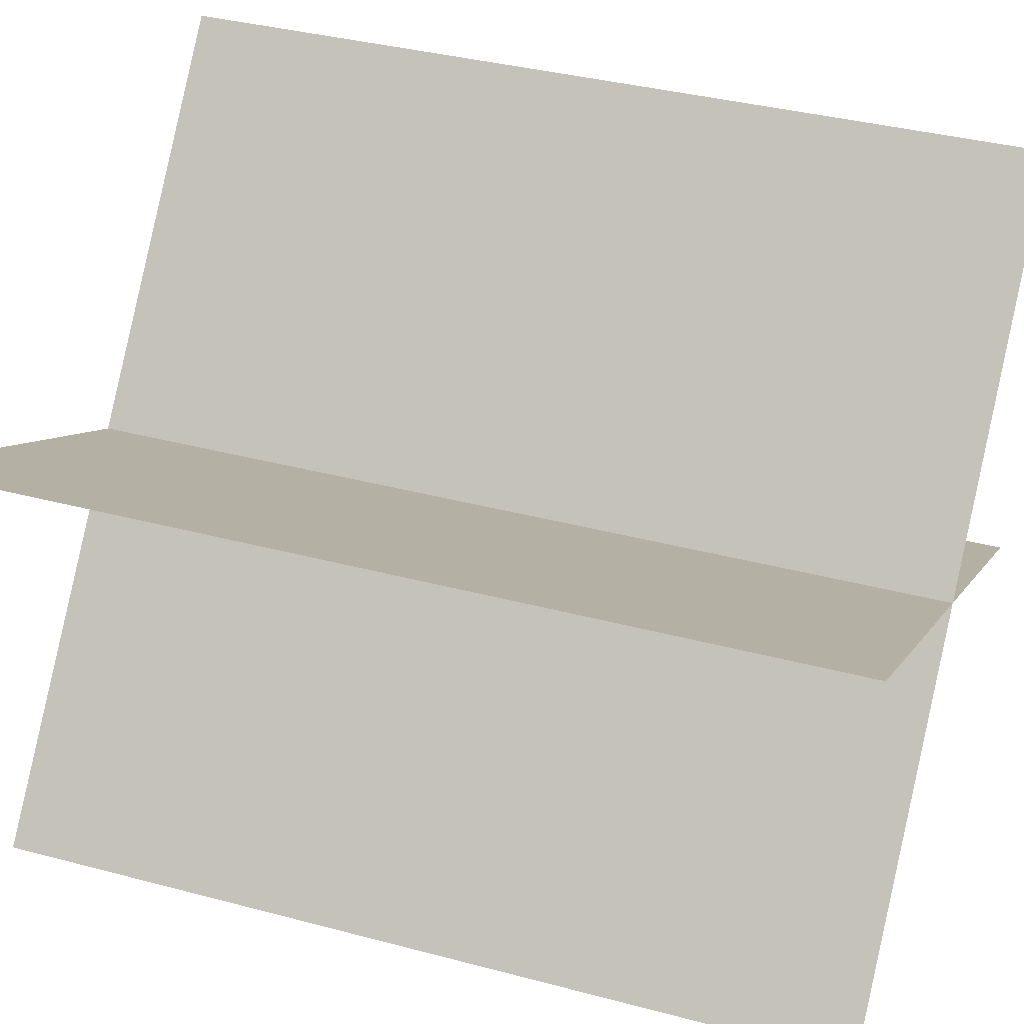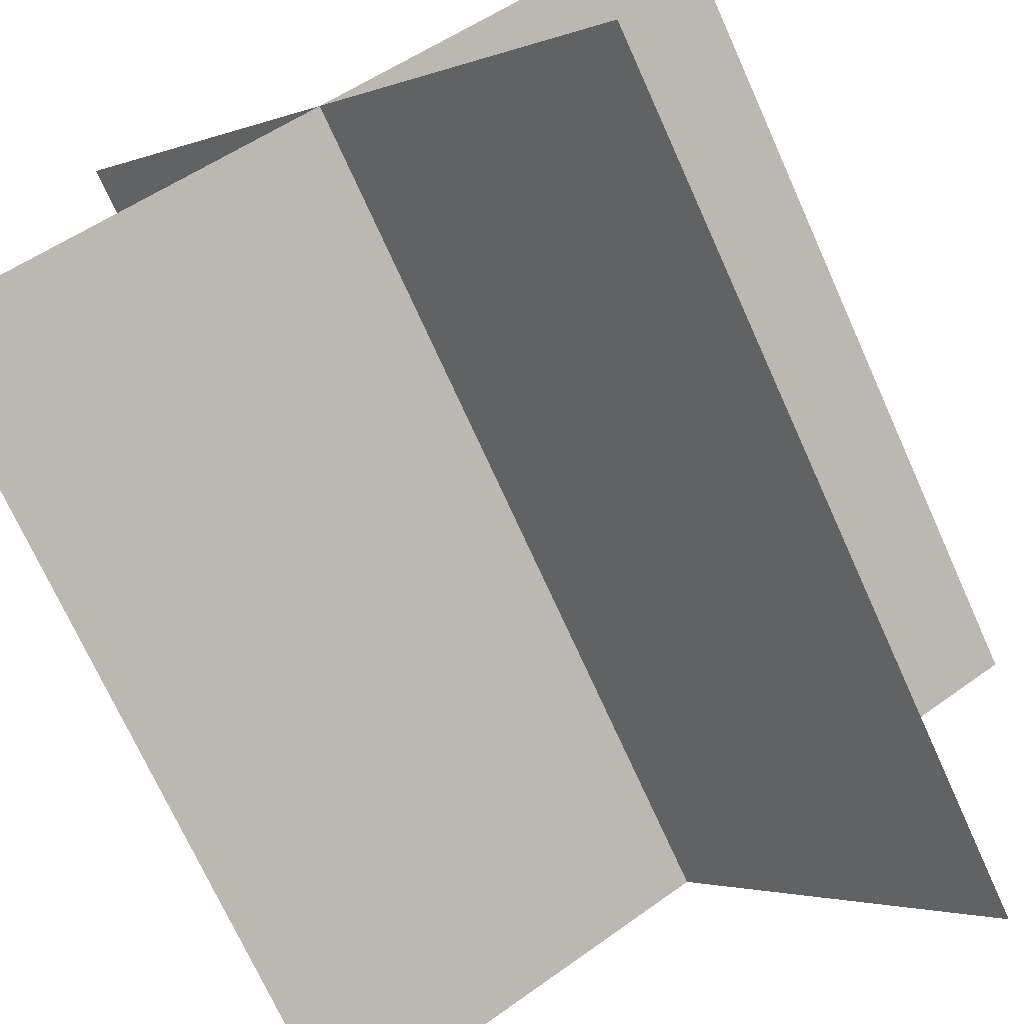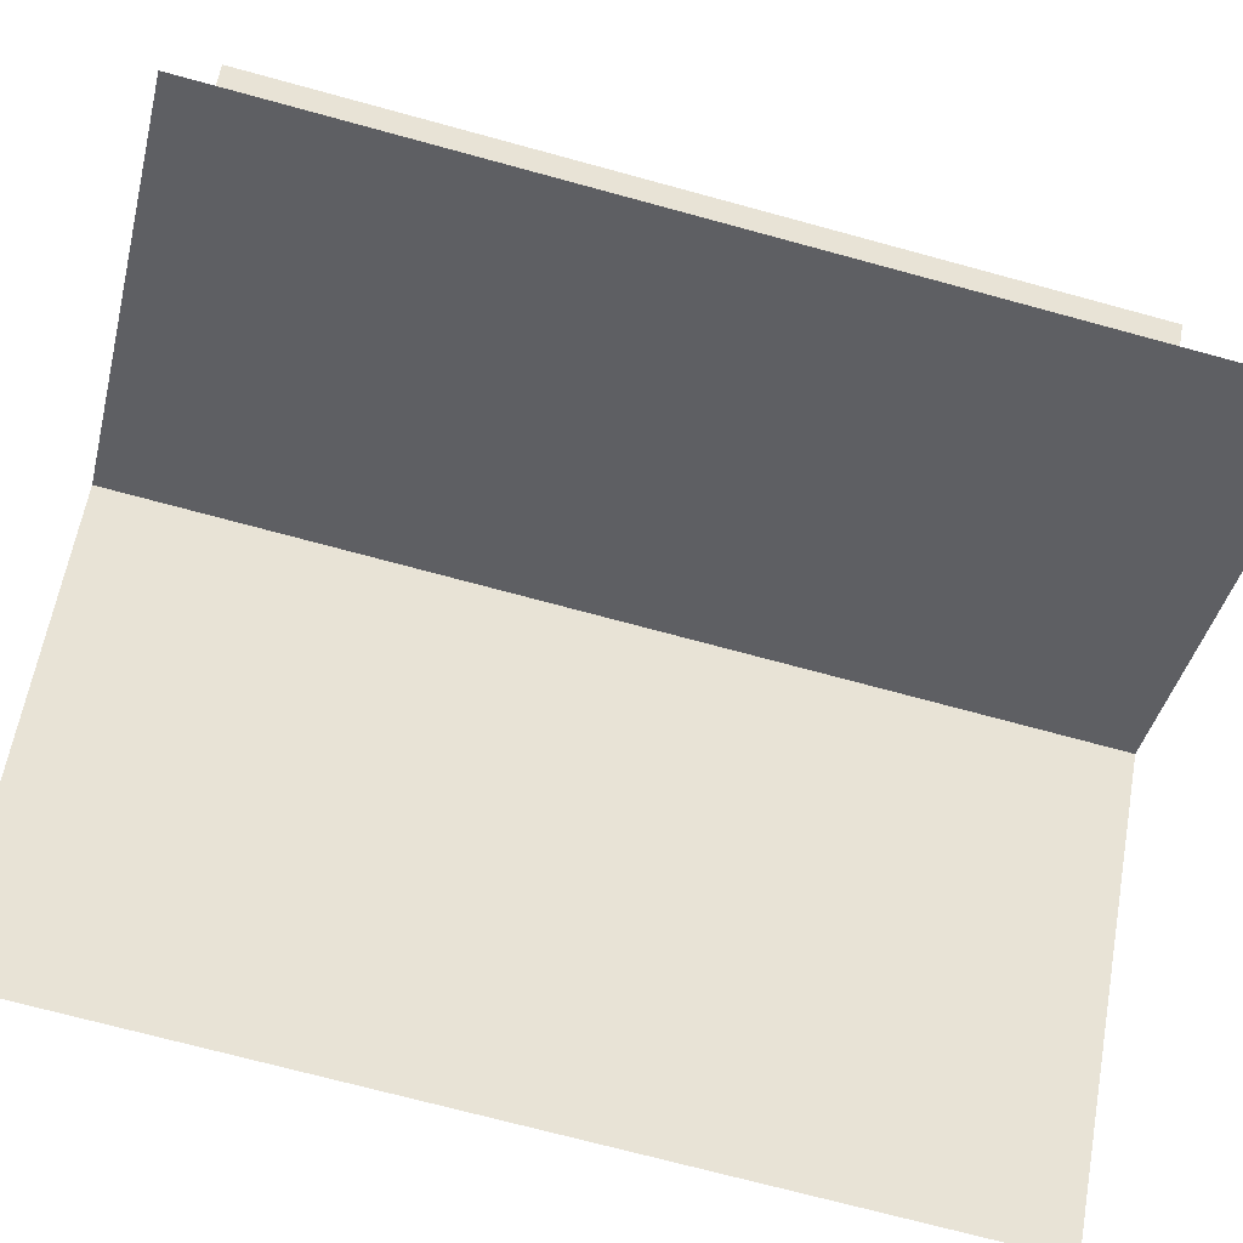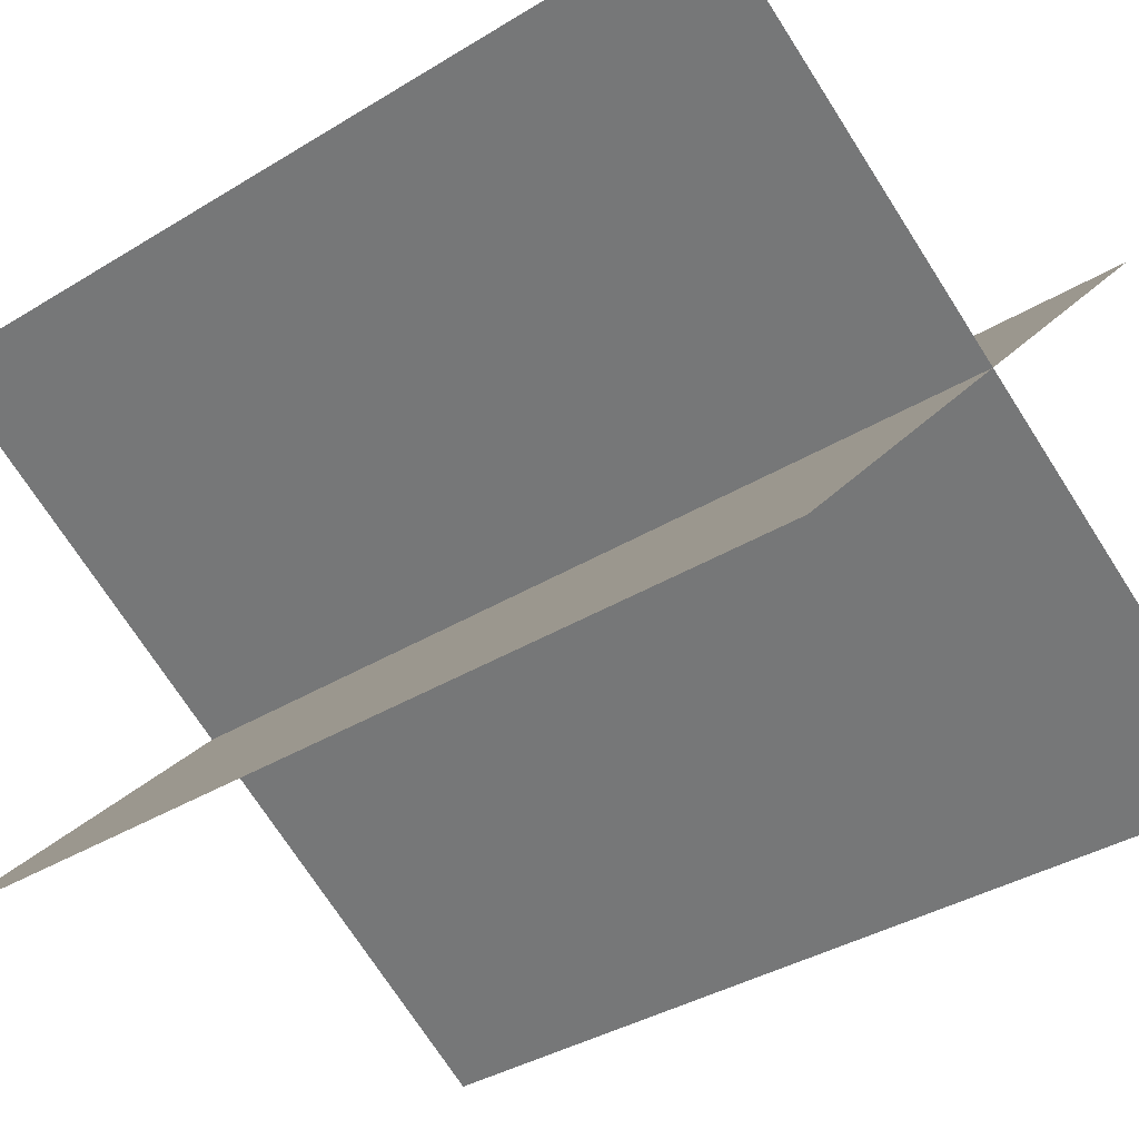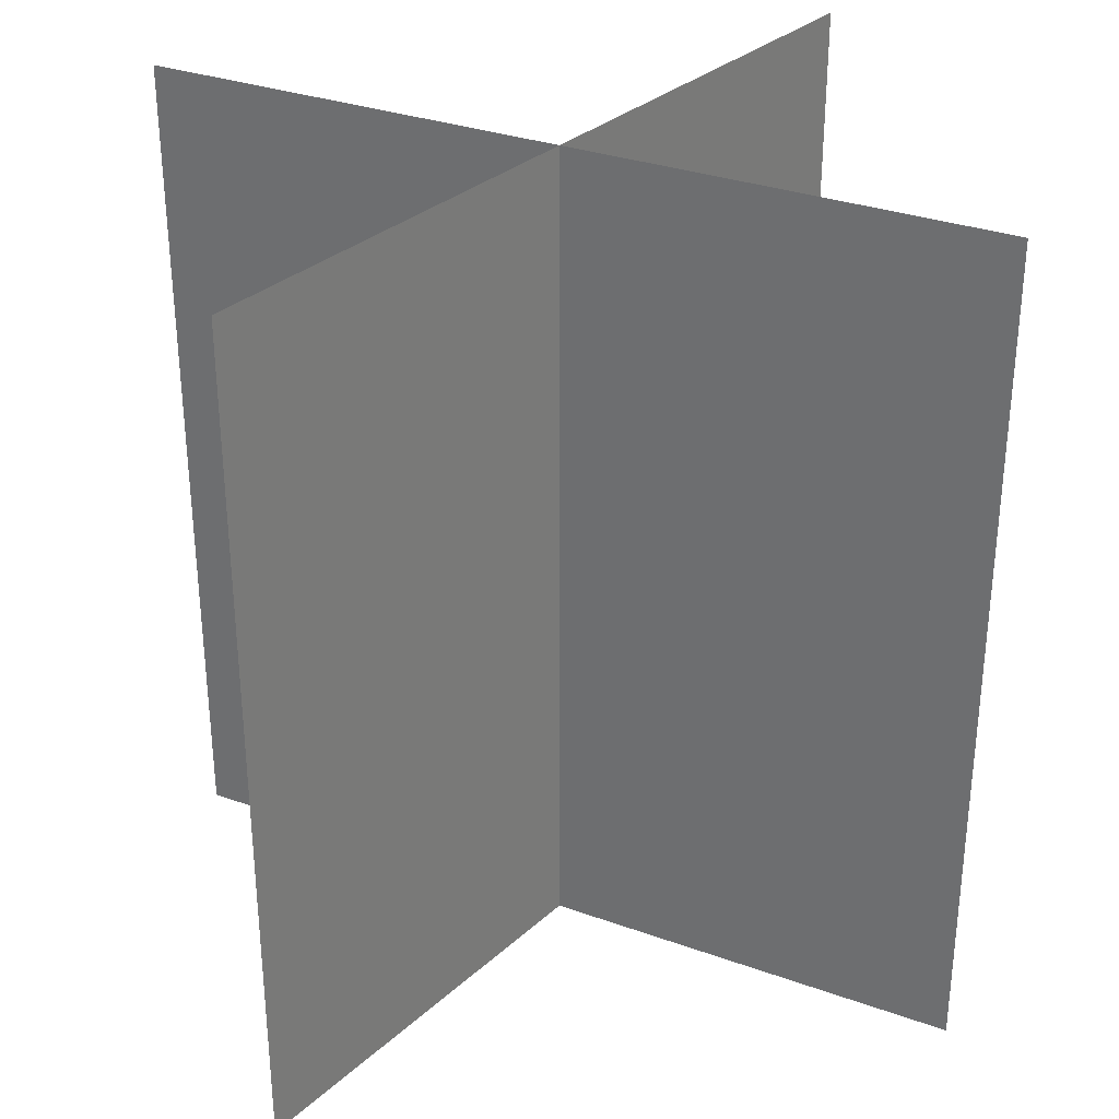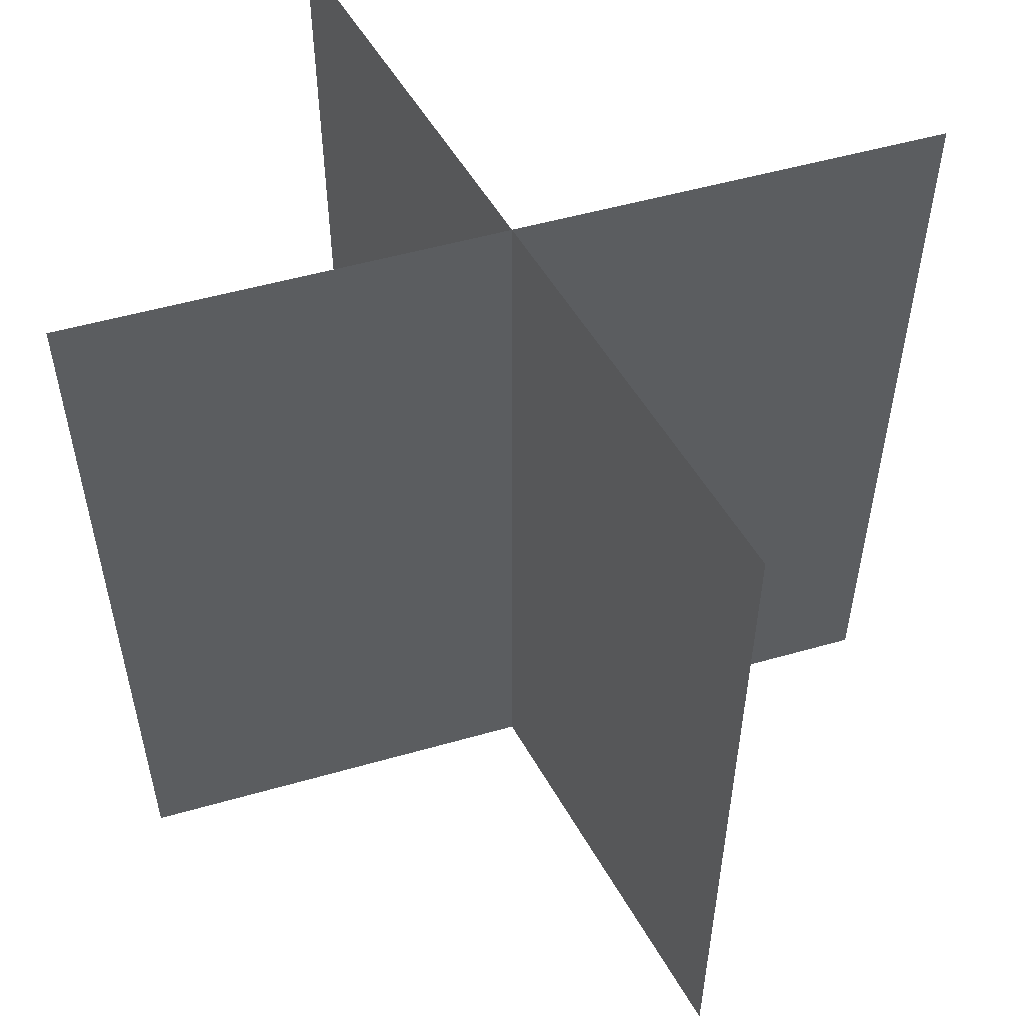
<metadata>
{"format":"obj","ext":"obj","renderer":"f3d","projection":"perspective","resolution":1024,"background":"white","views":[{"elev":37.4,"azim":-71.2,"up":"+Z"},{"elev":-72.5,"azim":-155.7,"up":"+Z"},{"elev":-70.6,"azim":74.7,"up":"+Z"},{"elev":-36.8,"azim":-51.5,"up":"+Z"},{"elev":31.8,"azim":-21.6,"up":"+Y"},{"elev":53.1,"azim":12.7,"up":"+Y"}]}
</metadata>
<code>
g default
v -1.656 0.007992 -1.666
v -1.307 0.007992 -1.273
v -0.9578 0.007992 -0.8794
v -0.6087 0.007992 -0.4861
v -0.2596 0.007992 -0.09291
v 0.08957 0.007992 0.3003
v 0.4387 0.007992 0.6935
v 0.7878 0.007992 1.087
v 1.137 0.007992 1.48
v 1.486 0.007992 1.873
v 1.835 0.007992 2.266
v -1.656 0.5338 -1.666
v -1.307 0.5338 -1.273
v -0.9578 0.5338 -0.8794
v -0.6087 0.5338 -0.4861
v -0.2596 0.5338 -0.09291
v 0.08957 0.5338 0.3003
v 0.4387 0.5338 0.6935
v 0.7878 0.5338 1.087
v 1.137 0.5338 1.48
v 1.486 0.5338 1.873
v 1.835 0.5338 2.266
v -1.656 1.06 -1.666
v -1.307 1.06 -1.273
v -0.9578 1.06 -0.8794
v -0.6087 1.06 -0.4861
v -0.2596 1.06 -0.09291
v 0.08957 1.06 0.3003
v 0.4387 1.06 0.6935
v 0.7878 1.06 1.087
v 1.137 1.06 1.48
v 1.486 1.06 1.873
v 1.835 1.06 2.266
v -1.656 1.586 -1.666
v -1.307 1.586 -1.273
v -0.9578 1.586 -0.8794
v -0.6087 1.586 -0.4861
v -0.2596 1.586 -0.09291
v 0.08957 1.586 0.3003
v 0.4387 1.586 0.6935
v 0.7878 1.586 1.087
v 1.137 1.586 1.48
v 1.486 1.586 1.873
v 1.835 1.586 2.266
v -1.656 2.111 -1.666
v -1.307 2.111 -1.273
v -0.9578 2.111 -0.8794
v -0.6087 2.111 -0.4861
v -0.2596 2.111 -0.09291
v 0.08957 2.111 0.3003
v 0.4387 2.111 0.6935
v 0.7878 2.111 1.087
v 1.137 2.111 1.48
v 1.486 2.111 1.873
v 1.835 2.111 2.266
v -1.656 2.637 -1.666
v -1.307 2.637 -1.273
v -0.9578 2.637 -0.8794
v -0.6087 2.637 -0.4861
v -0.2596 2.637 -0.09291
v 0.08957 2.637 0.3003
v 0.4387 2.637 0.6935
v 0.7878 2.637 1.087
v 1.137 2.637 1.48
v 1.486 2.637 1.873
v 1.835 2.637 2.266
v -1.656 3.163 -1.666
v -1.307 3.163 -1.273
v -0.9578 3.163 -0.8794
v -0.6087 3.163 -0.4861
v -0.2596 3.163 -0.09291
v 0.08957 3.163 0.3003
v 0.4387 3.163 0.6935
v 0.7878 3.163 1.087
v 1.137 3.163 1.48
v 1.486 3.163 1.873
v 1.835 3.163 2.266
v -1.656 3.689 -1.666
v -1.307 3.689 -1.273
v -0.9578 3.689 -0.8794
v -0.6087 3.689 -0.4861
v -0.2596 3.689 -0.09291
v 0.08957 3.689 0.3003
v 0.4387 3.689 0.6935
v 0.7878 3.689 1.087
v 1.137 3.689 1.48
v 1.486 3.689 1.873
v 1.835 3.689 2.266
v -1.656 4.215 -1.666
v -1.307 4.215 -1.273
v -0.9578 4.215 -0.8794
v -0.6087 4.215 -0.4861
v -0.2596 4.215 -0.09291
v 0.08957 4.215 0.3003
v 0.4387 4.215 0.6935
v 0.7878 4.215 1.087
v 1.137 4.215 1.48
v 1.486 4.215 1.873
v 1.835 4.215 2.266
v -1.656 4.741 -1.666
v -1.307 4.741 -1.273
v -0.9578 4.741 -0.8794
v -0.6087 4.741 -0.4861
v -0.2596 4.741 -0.09291
v 0.08957 4.741 0.3003
v 0.4387 4.741 0.6935
v 0.7878 4.741 1.087
v 1.137 4.741 1.48
v 1.486 4.741 1.873
v 1.835 4.741 2.266
v -1.656 5.267 -1.666
v -1.307 5.267 -1.273
v -0.9578 5.267 -0.8794
v -0.6087 5.267 -0.4861
v -0.2596 5.267 -0.09291
v 0.08957 5.267 0.3003
v 0.4387 5.267 0.6935
v 0.7878 5.267 1.087
v 1.137 5.267 1.48
v 1.486 5.267 1.873
v 1.835 5.267 2.266
g pPlane14
f 1 2 13 12
f 2 3 14 13
f 3 4 15 14
f 4 5 16 15
f 5 6 17 16
f 6 7 18 17
f 7 8 19 18
f 8 9 20 19
f 9 10 21 20
f 10 11 22 21
f 12 13 24 23
f 13 14 25 24
f 14 15 26 25
f 15 16 27 26
f 16 17 28 27
f 17 18 29 28
f 18 19 30 29
f 19 20 31 30
f 20 21 32 31
f 21 22 33 32
f 23 24 35 34
f 24 25 36 35
f 25 26 37 36
f 26 27 38 37
f 27 28 39 38
f 28 29 40 39
f 29 30 41 40
f 30 31 42 41
f 31 32 43 42
f 32 33 44 43
f 34 35 46 45
f 35 36 47 46
f 36 37 48 47
f 37 38 49 48
f 38 39 50 49
f 39 40 51 50
f 40 41 52 51
f 41 42 53 52
f 42 43 54 53
f 43 44 55 54
f 45 46 57 56
f 46 47 58 57
f 47 48 59 58
f 48 49 60 59
f 49 50 61 60
f 50 51 62 61
f 51 52 63 62
f 52 53 64 63
f 53 54 65 64
f 54 55 66 65
f 56 57 68 67
f 57 58 69 68
f 58 59 70 69
f 59 60 71 70
f 60 61 72 71
f 61 62 73 72
f 62 63 74 73
f 63 64 75 74
f 64 65 76 75
f 65 66 77 76
f 67 68 79 78
f 68 69 80 79
f 69 70 81 80
f 70 71 82 81
f 71 72 83 82
f 72 73 84 83
f 73 74 85 84
f 74 75 86 85
f 75 76 87 86
f 76 77 88 87
f 78 79 90 89
f 79 80 91 90
f 80 81 92 91
f 81 82 93 92
f 82 83 94 93
f 83 84 95 94
f 84 85 96 95
f 85 86 97 96
f 86 87 98 97
f 87 88 99 98
f 89 90 101 100
f 90 91 102 101
f 91 92 103 102
f 92 93 104 103
f 93 94 105 104
f 94 95 106 105
f 95 96 107 106
f 96 97 108 107
f 97 98 109 108
f 98 99 110 109
f 100 101 112 111
f 101 102 113 112
f 102 103 114 113
f 103 104 115 114
f 104 105 116 115
f 105 106 117 116
f 106 107 118 117
f 107 108 119 118
f 108 109 120 119
f 109 110 121 120
g default
v -2.195 0.007992 1.602
v -1.738 0.007992 1.342
v -1.281 0.007992 1.081
v -0.8242 0.007992 0.8209
v -0.3673 0.007992 0.5606
v 0.08957 0.007992 0.3003
v 0.5465 0.007992 0.04001
v 1.003 0.007992 -0.2203
v 1.46 0.007992 -0.4806
v 1.917 0.007992 -0.7409
v 2.374 0.007992 -1.001
v -2.195 0.5338 1.602
v -1.738 0.5338 1.342
v -1.281 0.5338 1.081
v -0.8242 0.5338 0.8209
v -0.3673 0.5338 0.5606
v 0.08957 0.5338 0.3003
v 0.5465 0.5338 0.04001
v 1.003 0.5338 -0.2203
v 1.46 0.5338 -0.4806
v 1.917 0.5338 -0.7409
v 2.374 0.5338 -1.001
v -2.195 1.06 1.602
v -1.738 1.06 1.342
v -1.281 1.06 1.081
v -0.8242 1.06 0.8209
v -0.3673 1.06 0.5606
v 0.08957 1.06 0.3003
v 0.5465 1.06 0.04001
v 1.003 1.06 -0.2203
v 1.46 1.06 -0.4806
v 1.917 1.06 -0.7409
v 2.374 1.06 -1.001
v -2.195 1.586 1.602
v -1.738 1.586 1.342
v -1.281 1.586 1.081
v -0.8242 1.586 0.8209
v -0.3673 1.586 0.5606
v 0.08957 1.586 0.3003
v 0.5465 1.586 0.04001
v 1.003 1.586 -0.2203
v 1.46 1.586 -0.4806
v 1.917 1.586 -0.7409
v 2.374 1.586 -1.001
v -2.195 2.111 1.602
v -1.738 2.111 1.342
v -1.281 2.111 1.081
v -0.8242 2.111 0.8209
v -0.3673 2.111 0.5606
v 0.08957 2.111 0.3003
v 0.5465 2.111 0.04001
v 1.003 2.111 -0.2203
v 1.46 2.111 -0.4806
v 1.917 2.111 -0.7409
v 2.374 2.111 -1.001
v -2.195 2.637 1.602
v -1.738 2.637 1.342
v -1.281 2.637 1.081
v -0.8242 2.637 0.8209
v -0.3673 2.637 0.5606
v 0.08957 2.637 0.3003
v 0.5465 2.637 0.04001
v 1.003 2.637 -0.2203
v 1.46 2.637 -0.4806
v 1.917 2.637 -0.7409
v 2.374 2.637 -1.001
v -2.195 3.163 1.602
v -1.738 3.163 1.342
v -1.281 3.163 1.081
v -0.8242 3.163 0.8209
v -0.3673 3.163 0.5606
v 0.08957 3.163 0.3003
v 0.5465 3.163 0.04001
v 1.003 3.163 -0.2203
v 1.46 3.163 -0.4806
v 1.917 3.163 -0.7409
v 2.374 3.163 -1.001
v -2.195 3.689 1.602
v -1.738 3.689 1.342
v -1.281 3.689 1.081
v -0.8242 3.689 0.8209
v -0.3673 3.689 0.5606
v 0.08957 3.689 0.3003
v 0.5465 3.689 0.04001
v 1.003 3.689 -0.2203
v 1.46 3.689 -0.4806
v 1.917 3.689 -0.7409
v 2.374 3.689 -1.001
v -2.195 4.215 1.602
v -1.738 4.215 1.342
v -1.281 4.215 1.081
v -0.8242 4.215 0.8209
v -0.3673 4.215 0.5606
v 0.08957 4.215 0.3003
v 0.5465 4.215 0.04001
v 1.003 4.215 -0.2203
v 1.46 4.215 -0.4806
v 1.917 4.215 -0.7409
v 2.374 4.215 -1.001
v -2.195 4.741 1.602
v -1.738 4.741 1.342
v -1.281 4.741 1.081
v -0.8242 4.741 0.8209
v -0.3673 4.741 0.5606
v 0.08957 4.741 0.3003
v 0.5465 4.741 0.04001
v 1.003 4.741 -0.2203
v 1.46 4.741 -0.4806
v 1.917 4.741 -0.7409
v 2.374 4.741 -1.001
v -2.195 5.267 1.602
v -1.738 5.267 1.342
v -1.281 5.267 1.081
v -0.8242 5.267 0.8209
v -0.3673 5.267 0.5606
v 0.08957 5.267 0.3003
v 0.5465 5.267 0.04001
v 1.003 5.267 -0.2203
v 1.46 5.267 -0.4806
v 1.917 5.267 -0.7409
v 2.374 5.267 -1.001
g pPlane13
f 122 123 134 133
f 123 124 135 134
f 124 125 136 135
f 125 126 137 136
f 126 127 138 137
f 127 128 139 138
f 128 129 140 139
f 129 130 141 140
f 130 131 142 141
f 131 132 143 142
f 133 134 145 144
f 134 135 146 145
f 135 136 147 146
f 136 137 148 147
f 137 138 149 148
f 138 139 150 149
f 139 140 151 150
f 140 141 152 151
f 141 142 153 152
f 142 143 154 153
f 144 145 156 155
f 145 146 157 156
f 146 147 158 157
f 147 148 159 158
f 148 149 160 159
f 149 150 161 160
f 150 151 162 161
f 151 152 163 162
f 152 153 164 163
f 153 154 165 164
f 155 156 167 166
f 156 157 168 167
f 157 158 169 168
f 158 159 170 169
f 159 160 171 170
f 160 161 172 171
f 161 162 173 172
f 162 163 174 173
f 163 164 175 174
f 164 165 176 175
f 166 167 178 177
f 167 168 179 178
f 168 169 180 179
f 169 170 181 180
f 170 171 182 181
f 171 172 183 182
f 172 173 184 183
f 173 174 185 184
f 174 175 186 185
f 175 176 187 186
f 177 178 189 188
f 178 179 190 189
f 179 180 191 190
f 180 181 192 191
f 181 182 193 192
f 182 183 194 193
f 183 184 195 194
f 184 185 196 195
f 185 186 197 196
f 186 187 198 197
f 188 189 200 199
f 189 190 201 200
f 190 191 202 201
f 191 192 203 202
f 192 193 204 203
f 193 194 205 204
f 194 195 206 205
f 195 196 207 206
f 196 197 208 207
f 197 198 209 208
f 199 200 211 210
f 200 201 212 211
f 201 202 213 212
f 202 203 214 213
f 203 204 215 214
f 204 205 216 215
f 205 206 217 216
f 206 207 218 217
f 207 208 219 218
f 208 209 220 219
f 210 211 222 221
f 211 212 223 222
f 212 213 224 223
f 213 214 225 224
f 214 215 226 225
f 215 216 227 226
f 216 217 228 227
f 217 218 229 228
f 218 219 230 229
f 219 220 231 230
f 221 222 233 232
f 222 223 234 233
f 223 224 235 234
f 224 225 236 235
f 225 226 237 236
f 226 227 238 237
f 227 228 239 238
f 228 229 240 239
f 229 230 241 240
f 230 231 242 241

</code>
